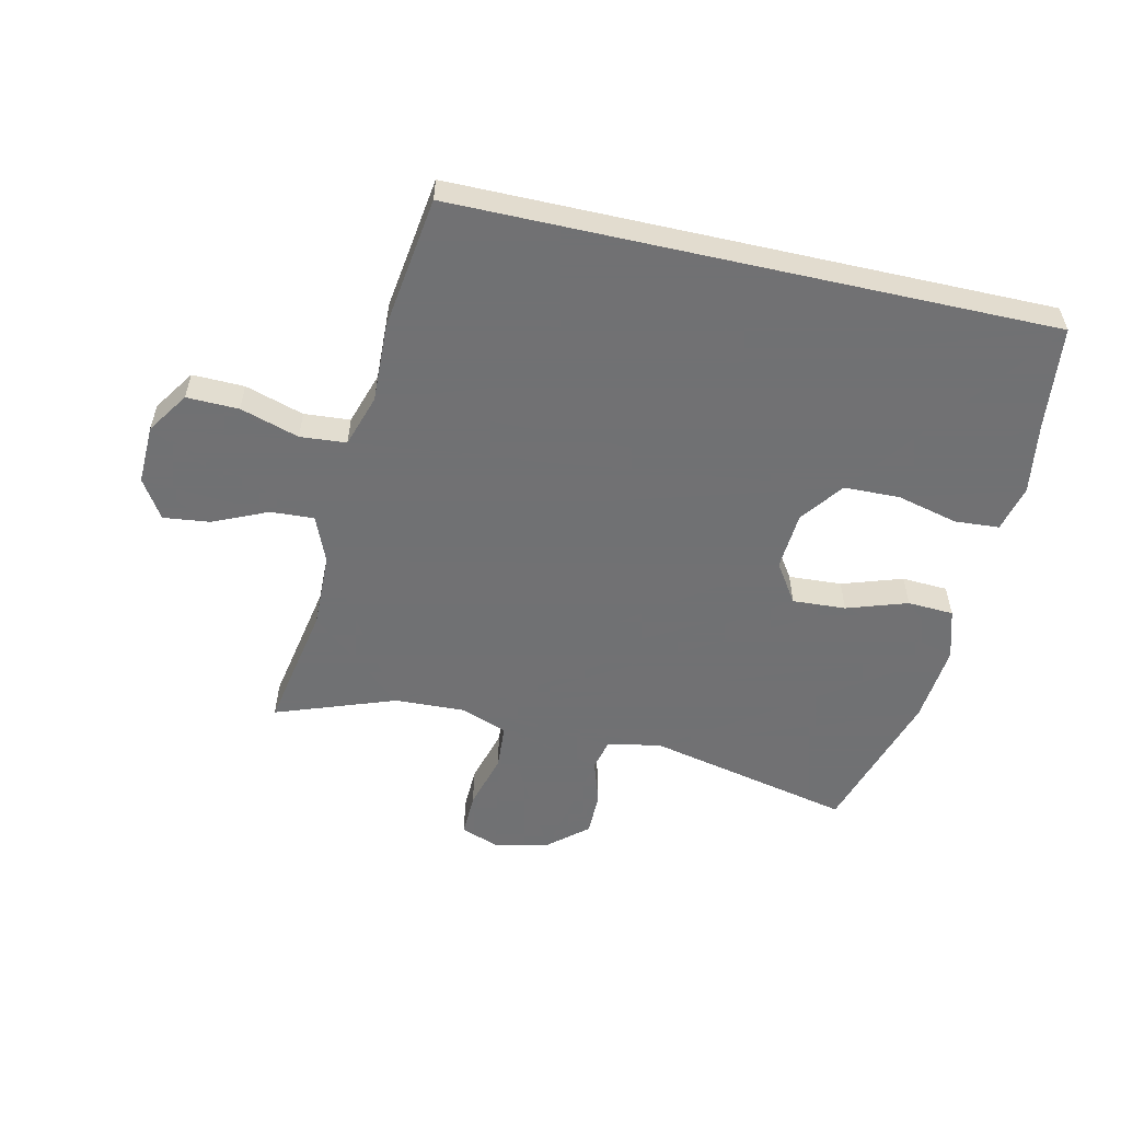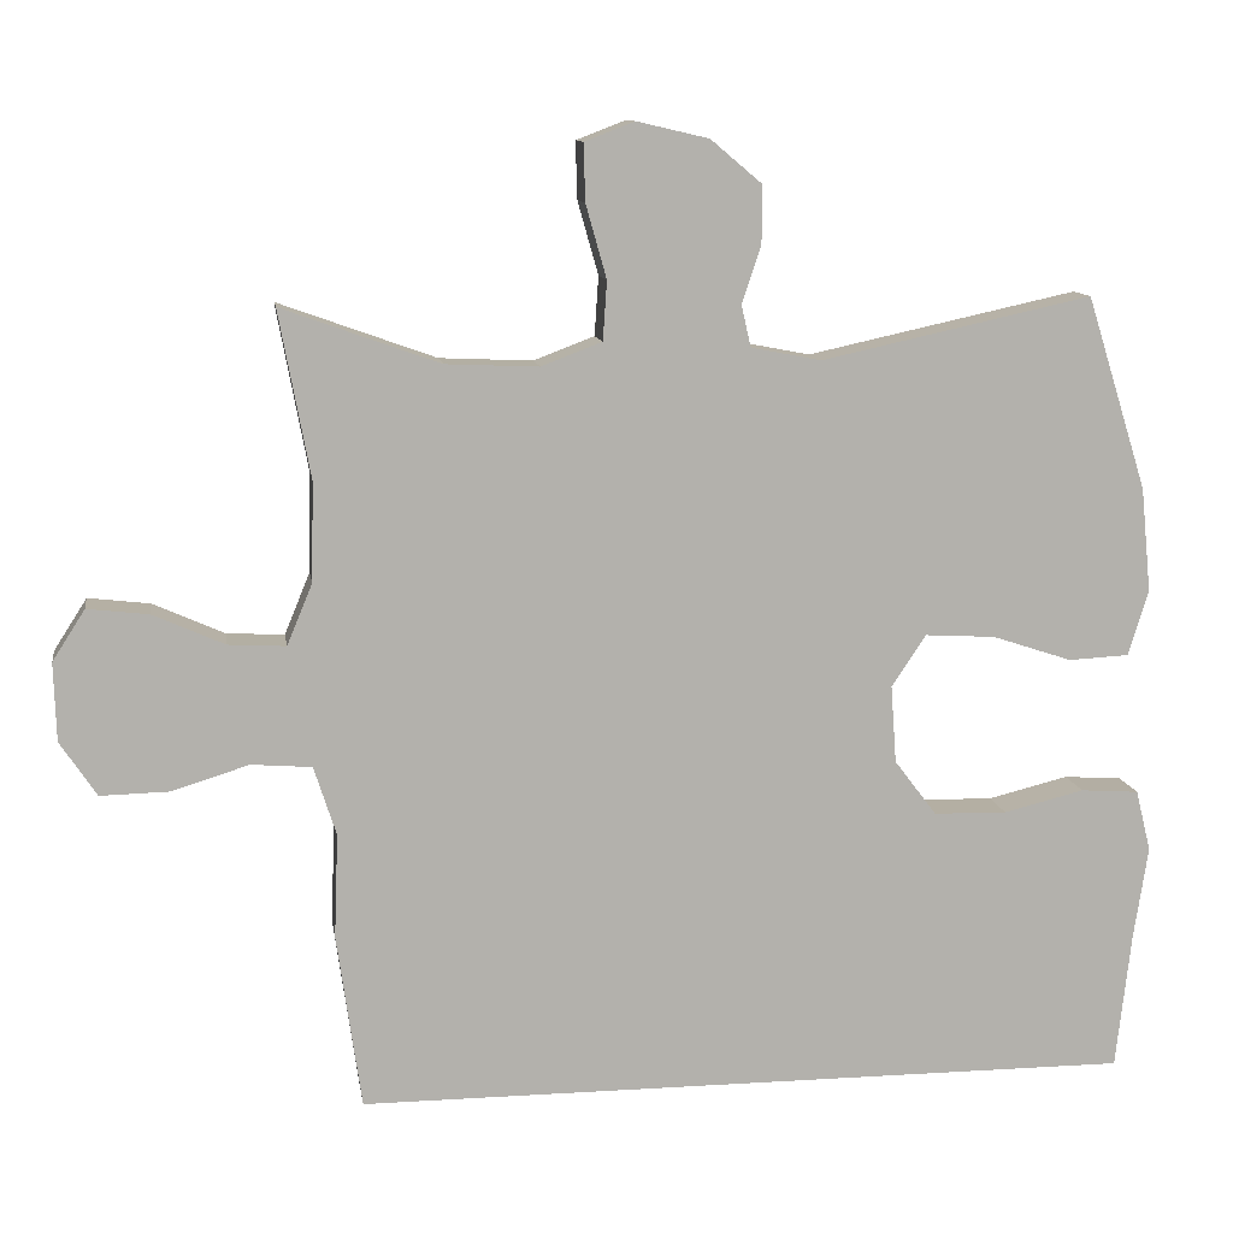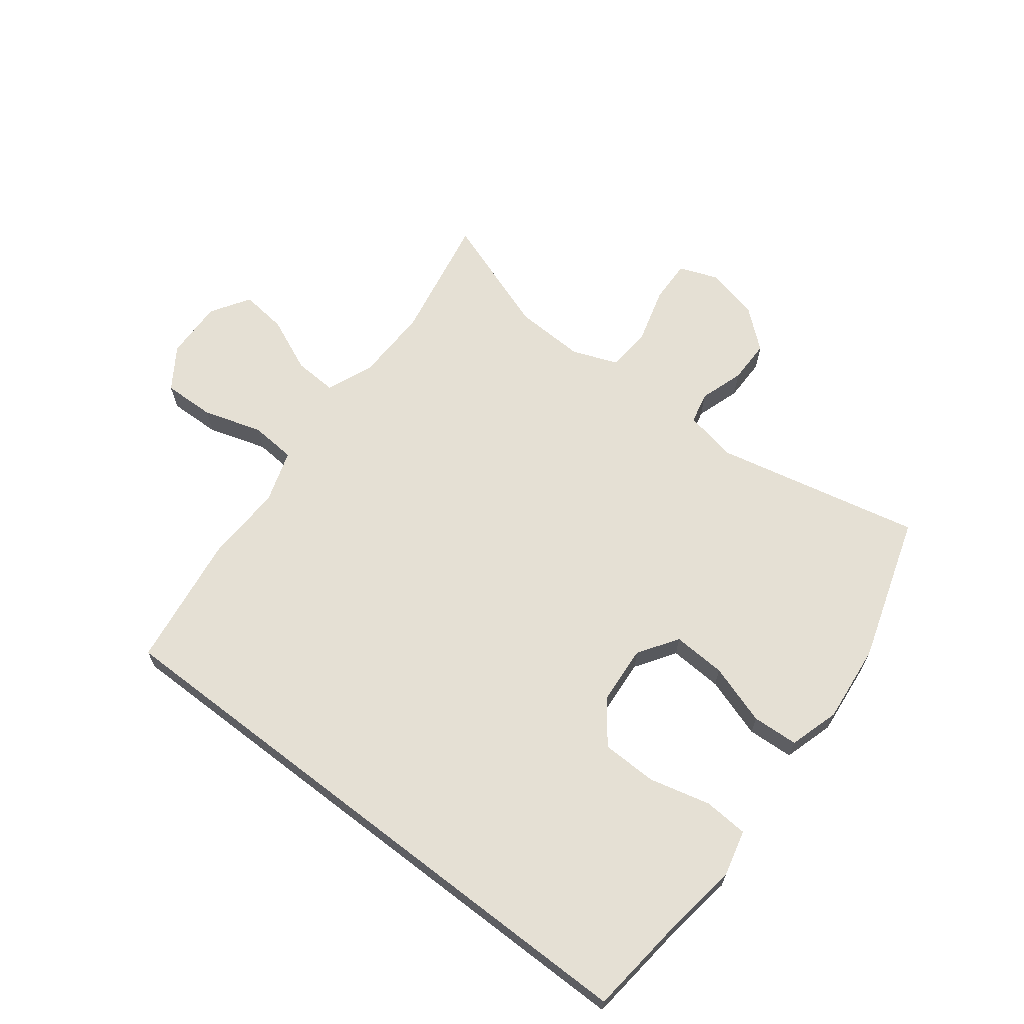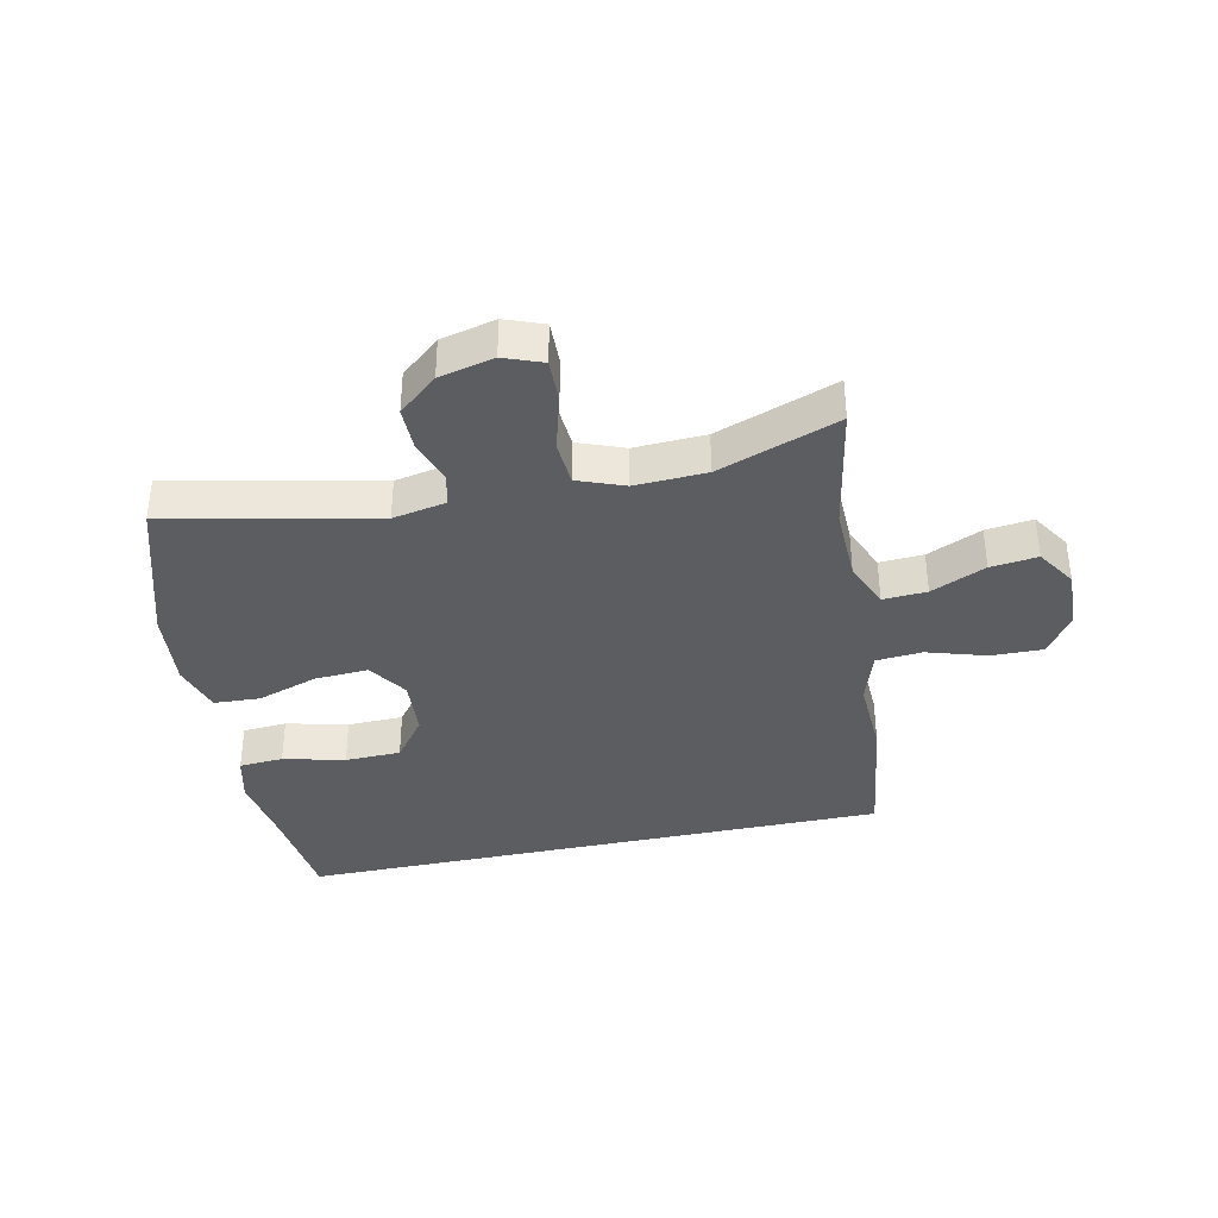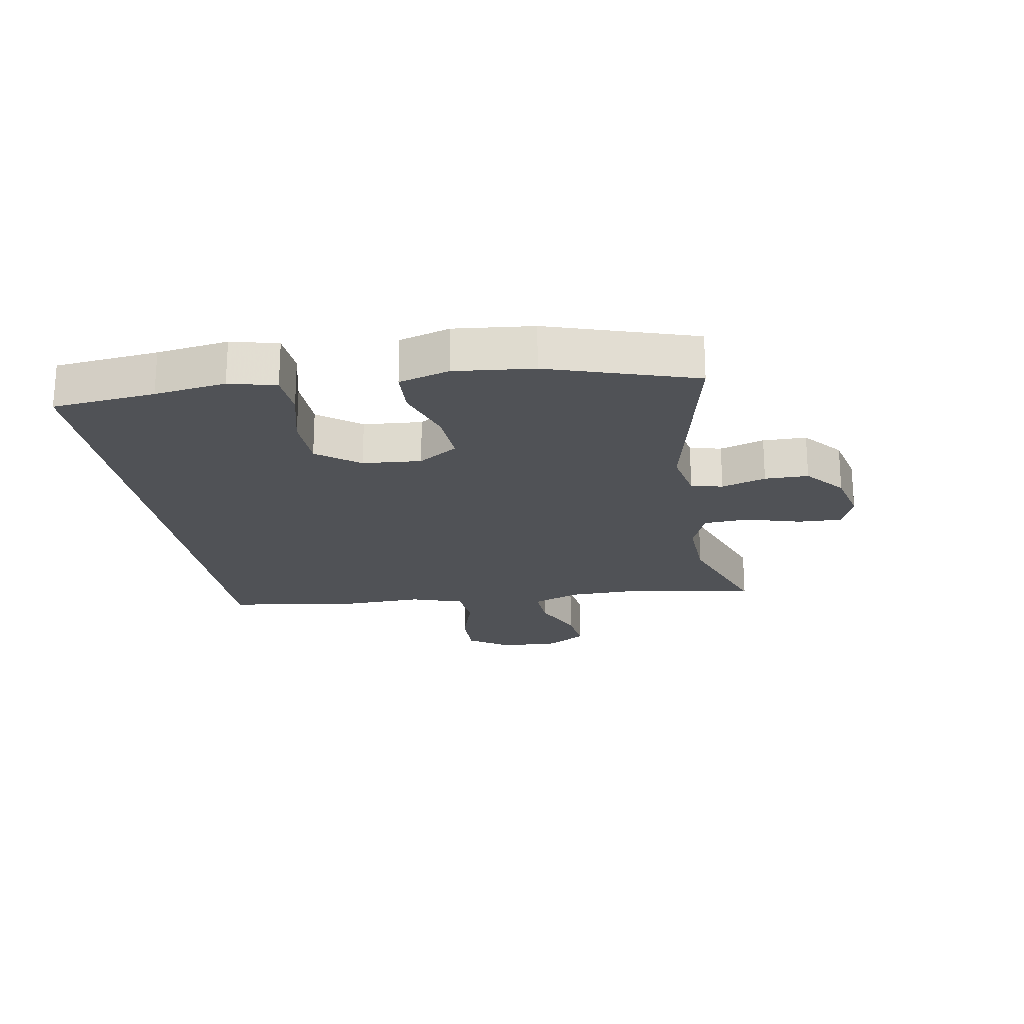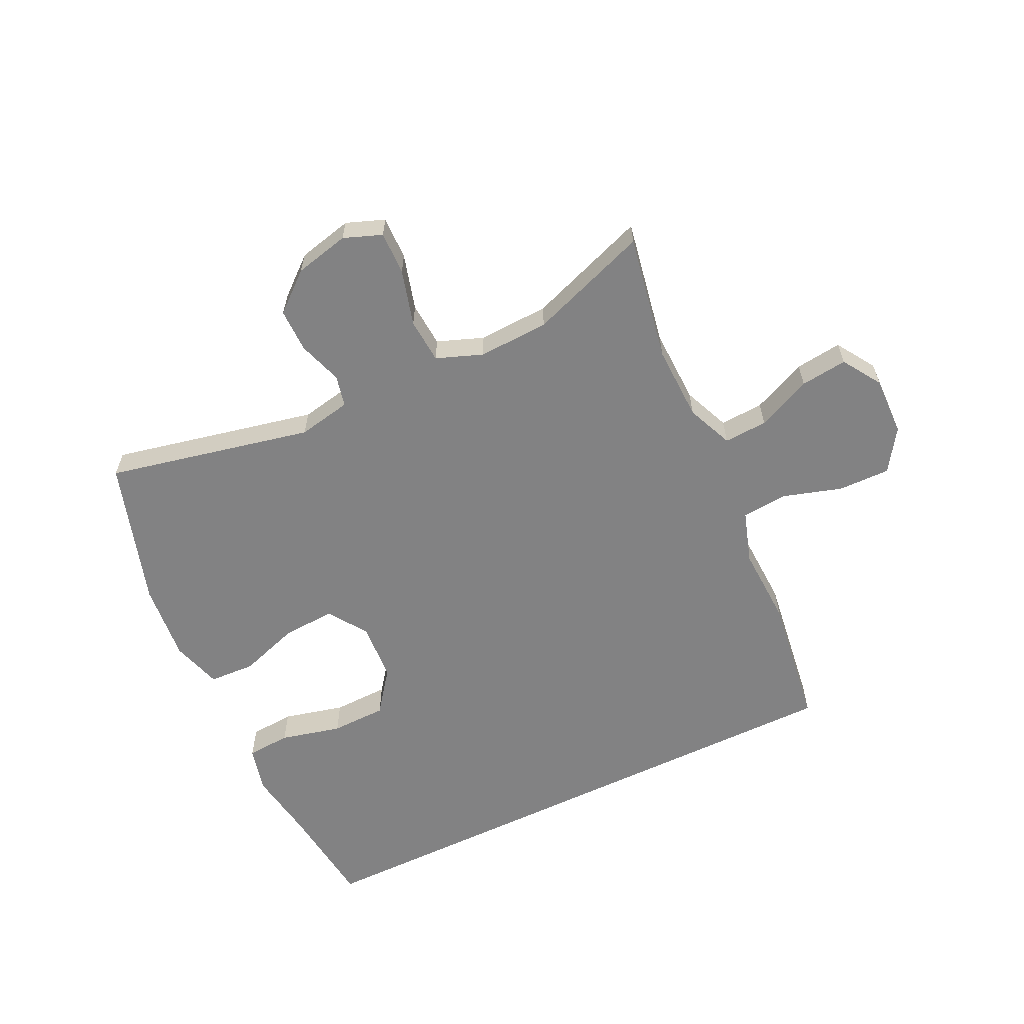
<metadata>
{"format":"obj","ext":"obj","renderer":"f3d","projection":"perspective","resolution":1024,"background":"white","views":[{"elev":-55.3,"azim":167.3,"up":"+Y"},{"elev":11.2,"azim":171.3,"up":"+Z"},{"elev":65.5,"azim":-142.5,"up":"+Y"},{"elev":-37.2,"azim":12.2,"up":"+Y"},{"elev":-21.1,"azim":-80.4,"up":"+Y"},{"elev":-60.8,"azim":25.8,"up":"+Y"}]}
</metadata>
<code>
v 0.5 0.07 0.5
v 0.461 0.07 0.291
v 0.464 0.07 0.167
v 0.496 0.07 0.09
v 0.568 0.07 0.094
v 0.658 0.07 0.134
v 0.735 0.07 0.143
v 0.776 0.07 0.079
v 0.773 0.07 -0.019
v 0.727 0.07 -0.088
v 0.641 0.07 -0.086
v 0.544 0.07 -0.056
v 0.468 0.07 -0.062
v 0.44 0.07 -0.149
v 0.445 0.07 -0.28
v 0.414 0.07 -0.5
v -0.565 0.07 -0.5
v -0.584 0.07 -0.33
v -0.602 0.07 -0.212
v -0.583 0.07 -0.135
v -0.51 0.07 -0.13
v -0.409 0.07 -0.155
v -0.317 0.07 -0.153
v -0.264 0.07 -0.083
v -0.257 0.07 0.014
v -0.3 0.07 0.079
v -0.388 0.07 0.074
v -0.488 0.07 0.041
v -0.564 0.07 0.045
v -0.589 0.07 0.128
v -0.576 0.07 0.258
v -0.5 0.07 0.5
v -0.161 0.07 0.426
v -0.073 0.07 0.443
v -0.061 0.07 0.495
v -0.085 0.07 0.568
v -0.085 0.07 0.64
v -0.021 0.07 0.694
v 0.069 0.07 0.715
v 0.132 0.07 0.691
v 0.13 0.07 0.619
v 0.104 0.07 0.527
v 0.109 0.07 0.453
v 0.185 0.07 0.424
v 0.302 0.07 0.429
v 0.5 0 0.5
v 0.461 0 0.291
v 0.464 0 0.167
v 0.496 0 0.09
v 0.568 0 0.094
v 0.658 0 0.134
v 0.735 0 0.143
v 0.776 0 0.079
v 0.773 0 -0.019
v 0.727 0 -0.088
v 0.641 0 -0.086
v 0.544 0 -0.056
v 0.468 0 -0.062
v 0.44 0 -0.149
v 0.445 0 -0.28
v 0.414 0 -0.5
v -0.565 0 -0.5
v -0.584 0 -0.33
v -0.602 0 -0.212
v -0.583 0 -0.135
v -0.51 0 -0.13
v -0.409 0 -0.155
v -0.317 0 -0.153
v -0.264 0 -0.083
v -0.257 0 0.014
v -0.3 0 0.079
v -0.388 0 0.074
v -0.488 0 0.041
v -0.564 0 0.045
v -0.589 0 0.128
v -0.576 0 0.258
v -0.5 0 0.5
v -0.161 0 0.426
v -0.073 0 0.443
v -0.061 0 0.495
v -0.085 0 0.568
v -0.085 0 0.64
v -0.021 0 0.694
v 0.069 0 0.715
v 0.132 0 0.691
v 0.13 0 0.619
v 0.104 0 0.527
v 0.109 0 0.453
v 0.185 0 0.424
v 0.302 0 0.429
f 39 40 41 42
f 39 42 43
f 38 39 43
f 35 36 37 38
f 35 38 43
f 34 35 43 44
f 30 31 32 33
f 30 33 34 44
f 27 28 29 30
f 26 27 30 44
f 19 20 21 22
f 18 19 22 23
f 17 18 23
f 14 15 16 17
f 13 14 17 23
f 9 10 11 12
f 9 12 13
f 5 6 7 8
f 4 5 8 9
f 45 1 2
f 45 2 3
f 25 26 44 45
f 24 25 45 3
f 23 24 3 4
f 4 9 13 23
f 87 86 85 84
f 88 87 84
f 88 84 83
f 83 82 81 80
f 88 83 80
f 89 88 80 79
f 78 77 76 75
f 89 79 78 75
f 75 74 73 72
f 89 75 72 71
f 67 66 65 64
f 68 67 64 63
f 68 63 62
f 62 61 60 59
f 68 62 59 58
f 57 56 55 54
f 58 57 54
f 53 52 51 50
f 54 53 50 49
f 47 46 90
f 48 47 90
f 90 89 71 70
f 48 90 70 69
f 49 48 69 68
f 68 58 54 49
f 1 46 47 2
f 2 47 48 3
f 3 48 49 4
f 4 49 50 5
f 5 50 51 6
f 6 51 52 7
f 7 52 53 8
f 8 53 54 9
f 9 54 55 10
f 10 55 56 11
f 11 56 57 12
f 12 57 58 13
f 13 58 59 14
f 14 59 60 15
f 15 60 61 16
f 16 61 62 17
f 17 62 63 18
f 18 63 64 19
f 19 64 65 20
f 20 65 66 21
f 21 66 67 22
f 22 67 68 23
f 23 68 69 24
f 24 69 70 25
f 25 70 71 26
f 26 71 72 27
f 27 72 73 28
f 28 73 74 29
f 29 74 75 30
f 30 75 76 31
f 31 76 77 32
f 32 77 78 33
f 33 78 79 34
f 34 79 80 35
f 35 80 81 36
f 36 81 82 37
f 37 82 83 38
f 38 83 84 39
f 39 84 85 40
f 40 85 86 41
f 41 86 87 42
f 42 87 88 43
f 43 88 89 44
f 44 89 90 45
f 45 90 46 1

</code>
